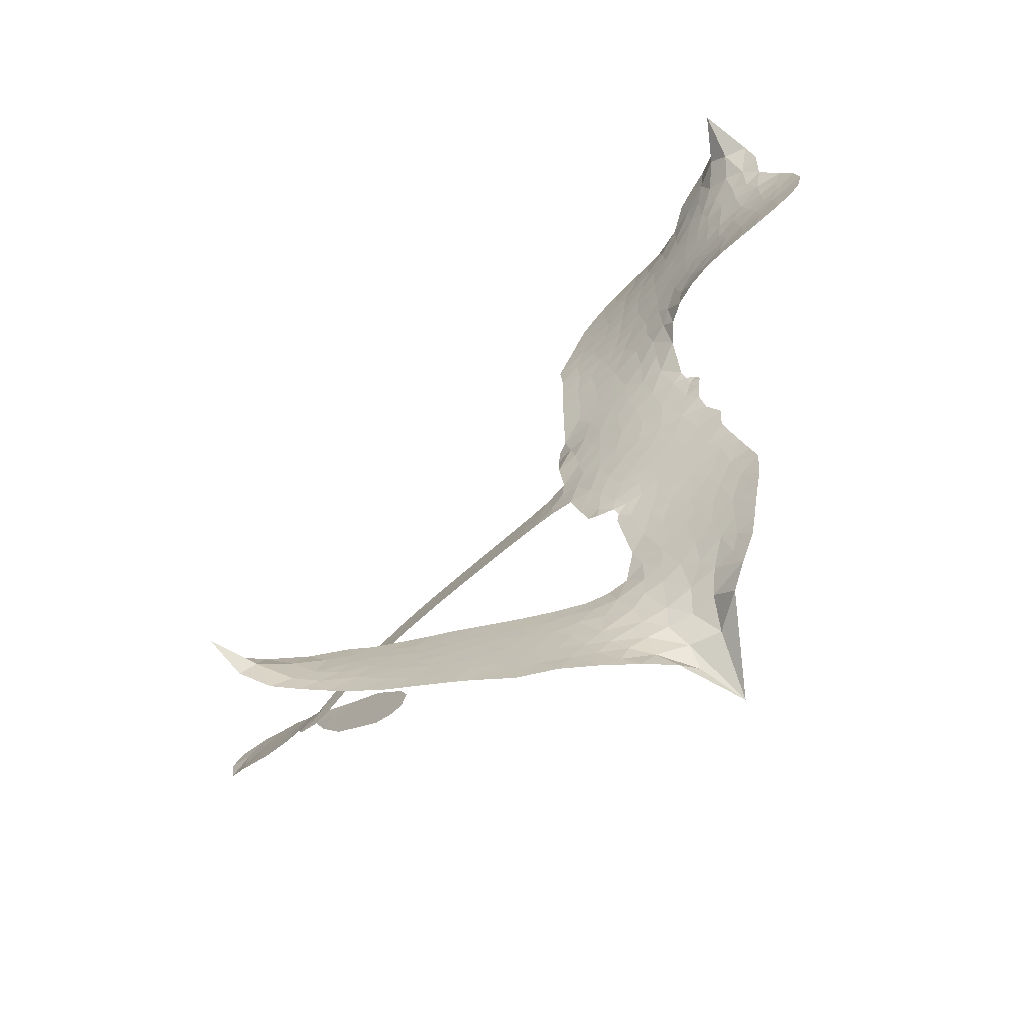
<metadata>
{"format":"obj","ext":"obj","renderer":"f3d","projection":"perspective","resolution":1024,"background":"white","views":[{"elev":-75.6,"azim":-146.3,"up":"+Y"}]}
</metadata>
<code>
v -6.907 0.6736 0.2257
v -6.878 0.7461 0.2142
v -6.833 0.8092 0.1893
v -6.851 0.8698 0.1564
v -6.842 0.9253 0.1258
v -6.8 0.9954 0
v -6.754 1.036 0.102
v -6.706 1.056 0.135
v -6.661 1.059 0.1547
v -6.601 1.037 0.1819
v -6.545 0.9844 0.2241
v -6.473 1.026 0.2597
v -6.376 1.038 0.2811
v -6.297 1.028 0.2947
v -6.239 1 0.3046
v -6.166 0.9437 0.3194
v -6.052 0.7833 0.357
v -6.05 0.7181 0.3705
v -5.985 0.4678 0.4716
v -5.959 0.4576 0.486
v -5.944 0.4349 0.5
v -5.939 0.2752 0.5272
v -5.423 0.3391 0.6118
v -5.05 0.2647 0.6795
v -5.033 0.2651 0.6864
v -4.92 0.4214 0.7179
v -4.78 0.5223 0.7338
v -4.7 0.5343 0.7382
v -4.669 0.4955 0.741
v -4.668 0.4344 0.75
v -4.73 0.3579 0.73
v -4.833 0.2852 0.7164
v -4.975 0.2317 0.6913
v -4.973 0.1963 0.6867
v -4.988 0.1695 0.6845
v -5.04 0.1482 0.6806
v -5.07 0.05838 0.6797
v -5.132 -0.05994 0.6797
v -5.258 -0.1845 0.6797
v -5.306 -0.1916 0.6797
v -5.337 -0.1705 0.6797
v -5.348 -0.1102 0.6797
v -5.327 -0.05127 0.6797
v -5.249 0.05958 0.6797
v -5.078 0.1876 0.6784
v -5.943 0.1409 0.5463
v -5.973 -0.004349 0.5748
v -5.997 -0.02012 0.5774
v -6.041 -0.01156 0.5876
v -6.047 -0.02821 0.6008
v -6.037 -0.04442 0.6103
v -6.035 -0.1732 0.669
v -5.994 -0.2431 0.7013
v -5.883 -0.2508 0.6935
v -5.561 -0.2042 0.5832
v -5.461 -0.1988 0.546
v -5.371 -0.2079 0.5055
v -5.314 -0.1943 0.4795
v -5.137 -0.2314 0.3786
v -5.088 -0.2681 0.324
v -5.074 -0.3065 0.25
v -5.098 -0.3544 0.3476
v -5.155 -0.4004 0.4048
v -5.397 -0.4947 0.5381
v -5.595 -0.5395 0.6229
v -5.692 -0.5842 0.662
v -5.786 -0.5891 0.6969
v -5.957 -0.6169 0.7854
v -6.026 -0.6143 0.8353
v -6.106 -0.5918 1
v -6.221 -0.5201 0.7852
v -6.322 -0.41 0.7241
v -6.406 -0.2164 0.6592
v -6.426 -0.1366 0.64
v -6.386 0.07668 0.5732
v -6.399 0.1341 0.5548
v -6.373 0.1837 0.5366
v -6.369 0.2327 0.5138
v -6.396 0.302 0.488
v -6.387 0.3245 0.4836
v -6.364 0.3362 0.475
v -6.36 0.358 0.4601
v -6.381 0.452 0.3966
v -6.411 0.491 0.3579
v -6.454 0.503 0.3262
v -6.667 0.4501 0.2586
v -6.732 0.4469 0.2511
v -6.815 0.4656 0.2439
v -6.87 0.5017 0.2394
v -6.897 0.5396 0.2368
v -6.911 0.6045 0.2319
v -5.493 0.2151 0.5994
v -5.041 0.2392 0.682
v -6.328 0.3397 0.4707
v -6.075 -0.008103 0.5938
v -6.036 -0.1088 0.6381
v -6.364 0.3023 0.4874
v -5.992 0.4215 0.4858
v -5.959 0.06888 0.5622
v -5.278 0.2308 0.6359
v -5.008 0.242 0.688
v -5.173 0.2219 0.6569
v -5.124 0.2088 0.6682
v -6.382 0.2679 0.4976
v -6.054 0.02831 0.5788
v -4.977 0.347 0.7066
v -5.019 0.2 0.6836
v -4.978 0.2906 0.6984
v -5.133 -0.3069 0.3594
v -5.29 -0.1351 0.6797
v -6.316 0.4101 0.4356
v -6.072 -0.0547 0.6142
v -6.341 0.2654 0.5014
v -6.816 0.5689 0.2382
v -6.68 0.9786 0.1552
v -6.417 0.5701 0.3324
v -5.942 0.3545 0.5019
v -6.009 0.02371 0.574
v -5.235 0.3267 0.6416
v -5.141 0.3049 0.6585
v -6.131 0.04646 0.5787
v -6.075 0.4539 0.4567
v -6.306 0.2021 0.5268
v -6.337 0.5226 0.378
v -6.025 0.09055 0.5604
v -5.087 0.2356 0.6737
v -6.157 -0.03591 0.6088
v -5.132 0.2579 0.6633
v -5.183 0.2728 0.6528
v -6.326 0.1231 0.5563
v -5.319 -0.3042 0.4835
v -5.163 0.1233 0.6798
v -4.732 0.4759 0.7367
v -4.905 0.2592 0.7065
v -5.195 -0.1223 0.6797
v -6.748 0.881 0.1614
v -5.224 0.2297 0.6462
v -5.332 -0.2486 0.4878
v -5.1 0.1287 0.6796
v -5.423 -0.2995 0.5314
v -5.226 -0.2129 0.436
v -5.268 -0.2627 0.4558
v -6.319 0.9081 0.2996
v -5.988 -0.4967 0.7746
v -6.846 0.6346 0.2303
v -6.705 0.5546 0.2508
v -6.741 0.9754 0.111
v -6.202 0.3486 0.4757
v -6.139 -0.1431 0.6496
v -4.85 0.4722 0.7265
v -4.921 0.3188 0.709
v -6.797 0.8526 0.1686
v -6.738 0.7656 0.2103
v -6.747 0.823 0.189
v -6.642 0.8087 0.2197
v -6.69 0.8526 0.1922
v -5.276 -0.4478 0.4788
v -5.199 -0.2796 0.4135
v -6.291 0.9654 0.2993
v -6.169 0.7432 0.3529
v -5.99 -0.561 0.8021
v -6.702 0.4966 0.2536
v -6.561 0.4771 0.2803
v -6.766 0.5224 0.2454
v -6.267 0.3627 0.4638
v -6.083 -0.1421 0.6517
v -6.109 -0.2322 0.6851
v -6.695 0.798 0.2092
v -6.658 0.7034 0.2398
v -6.603 0.902 0.2106
v -6.696 0.9166 0.1665
v -6.364 0.9655 0.2852
v -6.238 0.9049 0.3145
v -6.105 0.7474 0.3597
v -5.871 -0.6039 0.7377
v -6.063 -0.5255 0.8371
v -6.273 0.2885 0.4939
v -6.211 0.4705 0.4282
v -6.638 0.8622 0.2071
v -6.562 0.8284 0.2406
v -6.11 0.8629 0.3381
v -6.325 0.4667 0.4059
v -5.94 -0.5306 0.7629
v -5.898 -0.4342 0.7213
v -6.255 0.4251 0.4387
v -6.139 0.803 0.3449
v -6.02 0.5915 0.4135
v -6.276 0.4918 0.4069
v -6.182 0.8601 0.329
v -6.252 0.618 0.3697
v -6.133 0.6337 0.3864
v -6.282 0.5582 0.3811
v -6.104 0.6875 0.3747
v -6.198 0.5543 0.4007
v -6.344 0.6295 0.3427
v -6.035 0.6542 0.3907
v -6.331 0.577 0.3617
v -6.078 0.6101 0.4009
v -6.132 0.5667 0.408
v -6.069 0.5474 0.4239
v -6.12 0.502 0.4322
v -6.003 0.5294 0.4395
v -6.147 0.4335 0.4521
v -6.049 0.5002 0.4445
v -6.385 0.5309 0.3566
v -6.123 -0.0013 0.5947
v -6.175 0.01553 0.5908
v -6.208 0.1103 0.5591
v -6.256 -0.04171 0.6117
v -4.725 0.417 0.7369
v -4.79 0.439 0.7299
v -4.852 0.4007 0.722
v -6.751 0.6375 0.2361
v -6.759 0.58 0.2418
v -6.071 0.3066 0.5029
v -6.806 0.7427 0.211
v -6.521 0.5863 0.2908
v -6.051 -0.231 0.6893
v -6.076 -0.3374 0.7251
v -6.034 -0.2916 0.7096
v -6.088 -0.2833 0.705
v -6.187 -0.2955 0.7037
v -6.133 -0.3206 0.7171
v -5.984 -0.3802 0.7315
v -6.202 -0.4045 0.7473
v -6.024 -0.344 0.7248
v -6.059 -0.4219 0.7615
v -5.957 -0.3091 0.71
v -6.18 -0.3525 0.7274
v -6.365 -0.3134 0.6901
v -6.13 -0.4063 0.7569
v -6.61 0.9694 0.1933
v -6.646 0.932 0.1846
v -6.419 0.9937 0.2717
v -6.479 0.9524 0.2538
v -6.418 0.9256 0.2745
v -6.481 0.8626 0.2617
v -6.203 0.9718 0.3118
v -6.246 0.9532 0.3078
v -6.058 -0.5753 0.8842
v -6.142 -0.521 0.8518
v -6.583 0.7439 0.2505
v -6.138 0.9031 0.3281
v -6.285 0.7876 0.3236
v -6.265 0.1481 0.5464
v -6.271 0.07478 0.5721
v -6.176 0.2214 0.5222
v -6.241 0.2109 0.5242
v -6.199 0.1683 0.5395
v -6.13 0.126 0.5533
v -6.308 -0.1501 0.6463
v -4.899 0.3703 0.7155
v -4.847 0.3422 0.7185
v -4.782 0.3216 0.7232
v -4.785 0.3803 0.7269
v -6.798 0.6166 0.2347
v -6.799 0.6798 0.2253
v -6.737 0.7007 0.2266
v -6 0.311 0.5093
v -6.092 0.3802 0.4783
v -6.786 0.7897 0.1974
v -6.472 0.5574 0.3121
v -6.463 0.6337 0.3038
v -6.507 0.4902 0.2987
v -6.626 0.5293 0.2655
v -6.548 0.5342 0.2851
v -6.592 0.5903 0.2703
v -6.554 0.6642 0.2714
v -6.04 -0.4749 0.7878
v -5.994 -0.4382 0.7543
v -6.104 -0.4661 0.7952
v -6.169 -0.4615 0.7847
v -5.916 -0.366 0.7124
v -5.722 -0.23 0.6428
v -5.899 -0.3089 0.7002
v -5.852 -0.3546 0.6932
v -5.803 -0.241 0.6703
v -5.832 -0.42 0.6962
v -5.853 -0.4809 0.7136
v -5.734 -0.351 0.6548
v -5.842 -0.2947 0.6848
v -5.908 -0.4874 0.7373
v -5.817 -0.5338 0.7058
v -5.792 -0.3711 0.6767
v -5.779 -0.3034 0.666
v -5.741 -0.5281 0.6752
v -5.721 -0.2913 0.6458
v -5.737 -0.4401 0.6647
v -5.624 -0.3439 0.6146
v -5.793 -0.4677 0.6883
v -5.642 -0.2175 0.6131
v -5.68 -0.3318 0.6342
v -5.688 -0.397 0.6426
v -5.641 -0.2821 0.6166
v -5.659 -0.4796 0.6397
v -5.557 -0.291 0.5857
v -5.938 -0.247 0.7027
v -6.537 0.916 0.2353
v -6.595 0.7924 0.2374
v -6.632 0.7576 0.2343
v -6.546 0.7787 0.2548
v -6.51 0.8177 0.2592
v -6.526 0.7189 0.2708
v -6.417 0.7868 0.2913
v -6.492 0.7633 0.2734
v -6.461 0.7021 0.2928
v -6.403 0.6648 0.3173
v -6.392 0.6139 0.3315
v -6.336 0.7171 0.3253
v -6.407 0.7263 0.3044
v -6.244 0.8395 0.3226
v -6.305 0.8467 0.3098
v -6.221 0.7794 0.337
v -6.378 0.8618 0.291
v -6.351 0.7958 0.3071
v -6.263 0.7166 0.3424
v -6.218 0.05362 0.5786
v -6.262 0.01666 0.5919
v -6.406 -0.03033 0.6113
v -6.329 0.03586 0.5866
v -6.396 0.02321 0.5936
v -6.355 -0.0127 0.6036
v -6.358 -0.091 0.628
v -6.162 0.08694 0.5663
v -6.086 0.08523 0.5645
v -6.062 0.1519 0.5454
v -6.369 -0.165 0.6483
v -6.251 -0.3319 0.7103
v -6.854 0.6947 0.2217
v -5.998 0.3665 0.4951
v -6.15 0.3755 0.472
v -6.199 0.4085 0.4535
v -6.144 0.3037 0.4968
v -6.046 0.4097 0.4769
v -6.614 0.4638 0.2675
v -6.513 0.6358 0.2876
v -6.604 0.692 0.2543
v -6.642 0.6368 0.2533
v -6.697 0.6582 0.2406
v -5.685 -0.5292 0.6543
v -5.618 -0.4178 0.6182
v -6.53 0.8662 0.2449
v -6.429 0.8729 0.2761
v -6.3 0.6696 0.3446
v -6.297 -0.08828 0.6271
v -6.224 -0.1346 0.6437
v -6.416 -0.08352 0.6271
v -6.003 0.1433 0.5475
v -5.972 0.2095 0.5353
v -6.118 0.189 0.5342
v -6.05 0.2272 0.5264
v -6.049 0.3521 0.4925
v -6.206 0.2817 0.4999
v -6.654 0.5803 0.2572
v -5.595 -0.4766 0.6153
v -5.496 -0.5177 0.5793
v -5.507 -0.4072 0.5739
v -5.546 -0.5287 0.6006
v -5.533 -0.4674 0.5895
v -5.468 -0.4587 0.5625
v -5.562 -0.4197 0.5968
v -5.547 -0.3559 0.5858
v -5.425 -0.3848 0.538
v -5.491 -0.3128 0.561
v -5.466 -0.2587 0.5482
v -5.413 -0.2444 0.525
v -5.511 -0.2017 0.5649
v -5.712 0.1745 0.5668
v -5.686 0.3064 0.5732
v -6.003 0.2561 0.5228
v -6.11 0.2504 0.5162
v -5.413 -0.4404 0.5385
v -5.341 -0.3954 0.5021
v -5.336 -0.4713 0.5102
v -5.25 -0.3377 0.4493
v -5.518 -0.2551 0.569
v -5.826 0.1543 0.5522
v -5.302 -0.3565 0.4787
v -5.215 -0.4241 0.4437
v -5.26 -0.392 0.4618
v -5.202 -0.3686 0.4252
v -5.814 0.2881 0.5547
v -5.925 0.2278 0.5374
v -5.876 0.2808 0.5441
v -5.251 -0.06717 0.6797
v -5.191 -0.06304 0.6797
v -5.166 0.02382 0.6797
v -5.288 0.00416 0.6797
v -5.225 -0.008135 0.6797
v -6.782 0.9312 0.1157
v -6.123 -0.08541 0.6274
v -6.183 -0.09045 0.6288
v -6.192 0.6152 0.3826
v -6.178 0.6789 0.3671
v -6.173 0.5082 0.4213
v -6.272 -0.4653 0.7518
v -6.262 -0.4057 0.7348
v -5.595 -0.2493 0.5978
v -6.319 -0.2386 0.6725
v -6.25 -0.2587 0.685
v -6.185 -0.2168 0.6748
v -6.272 -0.2003 0.6639
v -6.141 -0.1934 0.6685
v -6.224 -0.1854 0.6614
v -5.474 -0.364 0.5572
v -5.373 -0.3396 0.5116
v -5.371 -0.2855 0.5075
v -5.839 0.2219 0.5506
v -5.884 0.1473 0.5468
v -5.775 0.2018 0.5592
v -5.75 0.2969 0.564
v -5.602 0.196 0.5828
v -5.719 0.2395 0.5674
v -5.657 0.1853 0.5747
v -5.556 0.3255 0.5922
v -5.641 0.2539 0.5786
v -5.571 0.2583 0.5888
v -5.621 0.3163 0.5826
v -5.547 0.206 0.591
v -5.101 -0.0009527 0.6797
v -5.129 0.07273 0.6797
v -5.206 0.09141 0.6797
v -6.232 0.6708 0.3594
v -6.386 -0.2649 0.6737
v -6.305 -0.3001 0.6931
v -6.344 -0.3618 0.7075
v -6.292 -0.3624 0.7149
v -5.885 0.1965 0.545
v -5.33 0.3372 0.6259
v -5.288 0.2925 0.6334
v -5.385 0.2285 0.6169
v -5.331 0.2319 0.6262
v -5.36 0.285 0.6213
v -5.424 0.2771 0.6111
v -5.49 0.3335 0.6019
v -5.51 0.2747 0.5981
v -5.874 -0.5325 0.7309
v -5.919 -0.579 0.7601
f 112 206 391
f 186 160 174
f 75 130 76
f 203 122 201
f 105 121 206
f 45 107 93
f 51 50 112
f 123 78 77
f 89 88 114
f 125 118 99
f 1 91 145
f 162 164 87
f 25 108 106
f 43 42 110
f 80 79 97
f 126 93 24
f 58 138 142
f 179 299 180
f 128 129 102
f 105 125 325
f 52 166 167
f 143 159 172
f 240 176 70
f 142 138 131
f 176 240 161
f 223 231 219
f 59 158 109
f 95 112 50
f 117 21 98
f 113 94 97
f 97 104 113
f 104 78 113
f 349 383 22
f 166 112 391
f 105 95 49
f 74 73 327
f 51 112 96
f 82 94 111
f 107 34 101
f 52 218 53
f 323 345 322
f 203 260 122
f 90 89 114
f 167 221 218
f 145 256 257
f 91 90 114
f 298 232 170
f 98 19 334
f 282 183 437
f 77 76 130
f 4 3 152
f 152 5 4
f 56 365 366
f 45 126 103
f 115 9 8
f 8 7 147
f 45 139 36
f 106 151 252
f 147 7 6
f 381 158 375
f 114 145 91
f 246 208 245
f 136 154 156
f 10 9 115
f 19 122 334
f 205 83 124
f 17 174 18
f 84 205 116
f 165 111 94
f 182 83 111
f 162 146 164
f 239 15 159
f 206 207 127
f 129 137 102
f 236 234 235
f 350 250 326
f 172 159 14
f 180 302 342
f 126 45 93
f 322 318 320
f 239 238 15
f 211 150 212
f 5 152 390
f 136 152 154
f 25 93 101
f 31 30 210
f 107 45 36
f 124 192 197
f 161 183 144
f 119 430 137
f 120 119 129
f 296 364 376
f 359 361 355
f 287 274 285
f 363 373 406
f 276 285 281
f 50 49 95
f 53 218 220
f 275 54 297
f 49 48 118
f 126 128 103
f 274 287 294
f 58 57 138
f 78 123 113
f 407 406 131
f 118 105 49
f 375 158 142
f 68 161 69
f 61 109 62
f 421 139 132
f 109 60 59
f 166 52 96
f 423 394 160
f 60 109 61
f 348 349 351
f 85 84 116
f 141 58 142
f 162 87 86
f 43 110 385
f 134 32 151
f 386 385 135
f 110 42 41
f 110 135 385
f 102 103 128
f 57 366 407
f 40 110 41
f 40 39 110
f 421 387 420
f 119 137 129
f 141 158 59
f 37 36 139
f 105 206 95
f 47 118 48
f 94 81 97
f 95 206 112
f 430 433 432
f 432 100 430
f 413 416 369
f 82 81 94
f 177 165 94
f 98 20 19
f 98 21 20
f 97 79 104
f 63 62 109
f 108 151 106
f 117 330 259
f 210 133 211
f 93 107 101
f 83 82 111
f 259 22 117
f 348 99 46
f 47 99 118
f 24 93 25
f 132 139 45
f 35 34 107
f 126 24 128
f 101 34 33
f 118 125 105
f 130 123 77
f 115 8 147
f 128 24 120
f 108 101 33
f 27 133 28
f 108 33 134
f 255 253 254
f 185 111 165
f 28 133 29
f 133 30 29
f 129 128 120
f 110 39 135
f 159 15 14
f 145 114 256
f 193 160 394
f 101 108 25
f 389 388 385
f 36 35 107
f 168 154 153
f 81 80 97
f 372 373 363
f 151 108 134
f 214 114 164
f 145 257 329
f 163 265 335
f 179 233 171
f 390 6 5
f 147 390 171
f 113 123 177
f 177 123 248
f 209 346 392
f 397 396 225
f 261 154 152
f 27 150 211
f 253 252 151
f 152 136 390
f 3 2 216
f 168 169 300
f 261 152 3
f 168 156 154
f 261 153 154
f 234 236 172
f 179 156 155
f 147 171 115
f 64 374 372
f 375 380 381
f 141 142 158
f 142 131 375
f 172 14 13
f 143 173 239
f 308 205 197
f 196 198 187
f 283 175 67
f 161 144 176
f 264 266 163
f 214 146 213
f 85 262 264
f 262 85 116
f 114 88 164
f 87 164 88
f 177 94 113
f 332 148 331
f 112 166 96
f 166 149 403
f 346 209 345
f 223 219 221
f 169 168 153
f 155 156 168
f 265 162 86
f 162 265 146
f 179 180 170
f 11 10 232
f 136 156 171
f 171 156 179
f 12 234 13
f 172 13 234
f 173 311 189
f 189 311 313
f 16 173 189
f 200 198 199
f 288 280 284
f 183 282 144
f 270 184 224
f 70 176 241
f 245 248 123
f 148 165 177
f 188 194 192
f 188 182 185
f 179 155 299
f 179 170 233
f 299 300 242
f 301 302 180
f 188 192 124
f 17 181 186
f 83 182 124
f 438 161 68
f 437 283 279
f 288 290 286
f 220 226 228
f 332 165 148
f 188 185 178
f 17 186 174
f 189 186 181
f 174 193 18
f 185 182 111
f 202 187 200
f 182 188 124
f 16 189 243
f 311 173 312
f 189 313 186
f 194 190 192
f 18 193 196
f 194 188 178
f 190 195 197
f 160 193 174
f 198 196 193
f 122 204 201
f 393 194 199
f 160 313 316
f 304 314 343
f 190 197 192
f 198 193 191
f 197 195 308
f 199 191 393
f 198 191 199
f 395 194 178
f 198 200 187
f 201 200 199
f 204 19 202
f 395 199 194
f 201 395 203
f 332 178 185
f 204 202 200
f 260 331 333
f 201 204 200
f 19 204 122
f 83 205 84
f 197 205 124
f 207 206 121
f 206 127 391
f 324 317 207
f 130 320 246
f 250 350 249
f 123 130 245
f 127 207 209
f 207 121 324
f 30 133 210
f 133 27 211
f 150 26 212
f 210 211 255
f 252 212 26
f 253 255 212
f 146 354 339
f 258 153 216
f 146 214 164
f 256 214 213
f 353 247 333
f 348 46 349
f 2 1 329
f 216 257 258
f 307 263 308
f 354 267 338
f 52 167 218
f 221 220 218
f 221 167 223
f 269 270 227
f 219 226 220
f 53 220 228
f 167 222 223
f 219 220 221
f 402 400 404
f 328 225 229
f 222 229 223
f 269 227 271
f 226 227 224
f 224 273 228
f 397 72 396
f 71 70 241
f 227 226 219
f 226 224 228
f 223 229 231
f 144 269 176
f 273 224 184
f 297 53 228
f 399 251 327
f 231 229 225
f 400 402 399
f 426 427 425
f 71 241 272
f 219 231 227
f 10 115 232
f 233 115 171
f 170 232 233
f 115 233 232
f 11 235 12
f 234 12 235
f 11 232 298
f 236 143 172
f 235 11 298
f 235 237 343
f 299 301 180
f 237 302 304
f 143 239 159
f 173 16 238
f 173 238 239
f 70 69 240
f 161 240 69
f 176 269 271
f 271 231 272
f 338 268 337
f 262 263 217
f 314 312 143
f 189 181 243
f 316 313 244
f 246 245 130
f 249 248 245
f 319 322 321
f 318 207 317
f 250 249 208
f 215 260 333
f 249 245 208
f 248 247 353
f 250 208 324
f 247 248 249
f 325 250 324
f 325 326 250
f 230 399 424
f 400 222 401
f 106 252 26
f 253 151 32
f 255 254 31
f 212 252 253
f 210 255 31
f 253 32 254
f 212 255 211
f 214 256 114
f 257 256 213
f 257 213 258
f 216 2 329
f 339 258 213
f 169 153 258
f 330 117 98
f 326 351 350
f 331 260 203
f 259 330 352
f 3 216 261
f 153 261 216
f 263 262 116
f 266 264 262
f 310 304 305
f 301 242 303
f 265 266 267
f 266 262 217
f 267 266 217
f 265 163 266
f 268 267 217
f 268 338 267
f 263 336 217
f 268 303 337
f 270 269 144
f 227 231 271
f 270 144 282
f 227 270 224
f 272 231 225
f 176 271 241
f 272 225 396
f 241 271 272
f 184 278 276
f 228 273 275
f 276 284 285
f 285 274 277
f 273 276 275
f 284 276 278
f 184 276 273
f 54 275 281
f 175 283 437
f 276 281 275
f 279 184 282
f 278 184 279
f 437 279 282
f 290 288 284
f 376 398 296
f 277 54 281
f 282 184 270
f 438 183 161
f 66 286 67
f 67 286 283
f 279 290 278
f 284 280 285
f 285 280 287
f 277 281 285
f 340 65 295
f 278 290 284
f 292 287 280
f 294 287 292
f 340 286 66
f 341 293 295
f 292 280 293
f 358 359 355
f 279 283 290
f 286 290 283
f 293 280 288
f 291 294 398
f 294 292 289
f 295 293 288
f 289 292 293
f 294 289 296
f 294 291 274
f 340 288 286
f 293 341 289
f 361 362 341
f 365 376 364
f 342 170 180
f 275 297 228
f 237 235 298
f 300 299 155
f 301 299 242
f 168 300 155
f 337 300 169
f 242 337 303
f 342 302 237
f 305 301 303
f 311 312 244
f 336 303 268
f 307 310 306
f 301 305 302
f 305 303 306
f 303 336 306
f 304 302 305
f 307 306 263
f 305 306 310
f 308 263 116
f 307 195 309
f 308 116 205
f 195 307 308
f 309 344 316
f 309 244 315
f 307 309 310
f 315 310 309
f 312 173 143
f 313 311 244
f 314 143 236
f 315 312 314
f 244 309 316
f 186 313 160
f 343 314 236
f 315 314 304
f 315 304 310
f 244 312 315
f 344 309 195
f 393 394 423
f 208 246 317
f 318 317 246
f 75 320 130
f 207 318 209
f 323 251 345
f 320 318 246
f 320 321 322
f 322 319 323
f 320 75 321
f 318 322 209
f 347 74 323
f 327 323 74
f 317 324 208
f 325 324 121
f 105 325 121
f 326 325 125
f 348 326 125
f 350 247 249
f 230 425 399
f 323 327 251
f 427 397 328
f 73 399 327
f 145 329 1
f 216 329 257
f 334 330 98
f 215 352 260
f 332 331 203
f 331 148 333
f 178 332 203
f 332 185 165
f 353 333 148
f 371 247 350
f 122 260 334
f 334 260 352
f 336 263 306
f 265 86 335
f 268 217 336
f 300 337 242
f 337 169 338
f 169 258 339
f 265 354 146
f 146 339 213
f 169 339 338
f 65 340 66
f 288 340 295
f 65 355 295
f 341 295 355
f 237 298 342
f 170 342 298
f 235 343 236
f 304 343 237
f 195 190 344
f 423 344 190
f 346 345 251
f 322 345 209
f 399 425 400
f 391 392 149
f 99 348 125
f 323 319 347
f 413 410 368
f 259 370 22
f 215 351 370
f 326 348 351
f 371 333 247
f 370 351 349
f 371 215 333
f 259 352 215
f 334 352 330
f 148 177 353
f 248 353 177
f 267 354 265
f 339 354 338
f 360 363 357
f 289 341 362
f 357 359 360
f 358 356 359
f 364 140 365
f 360 359 356
f 355 65 358
f 361 359 357
f 356 64 360
f 364 405 140
f 361 357 362
f 355 361 341
f 357 363 405
f 289 362 296
f 360 64 372
f 374 157 373
f 296 362 364
f 362 357 405
f 366 365 140
f 398 376 55
f 366 140 407
f 56 366 57
f 417 415 418
f 365 56 367
f 428 384 383
f 22 370 349
f 215 370 259
f 350 351 371
f 215 371 351
f 373 157 380
f 363 360 372
f 378 375 131
f 373 378 406
f 372 374 373
f 381 380 379
f 365 367 376
f 55 376 367
f 377 410 408
f 46 383 349
f 406 378 131
f 373 380 378
f 63 381 379
f 380 375 378
f 157 379 380
f 63 109 381
f 158 381 109
f 408 382 384
f 22 383 384
f 386 135 38
f 377 408 428
f 428 46 409
f 385 386 389
f 387 386 38
f 389 44 388
f 421 420 37
f 422 44 387
f 386 387 389
f 43 385 388
f 44 389 387
f 171 390 136
f 6 390 147
f 392 391 127
f 166 391 149
f 209 392 127
f 149 392 346
f 394 393 191
f 190 194 393
f 193 394 191
f 423 160 316
f 203 395 178
f 199 395 201
f 272 396 71
f 222 328 229
f 328 397 225
f 291 398 55
f 294 296 398
f 400 328 222
f 401 222 167
f 399 402 251
f 167 403 401
f 404 149 346
f 404 400 401
f 346 251 402
f 166 403 167
f 404 403 149
f 404 401 403
f 346 402 404
f 140 405 363
f 362 405 364
f 407 131 138
f 363 406 140
f 407 138 57
f 140 406 407
f 410 377 368
f 413 411 410
f 428 408 384
f 382 408 410
f 413 414 416
f 382 410 411
f 369 411 413
f 416 414 412
f 436 434 435
f 413 368 414
f 417 416 412
f 92 436 419
f 418 369 416
f 417 419 436
f 139 421 37
f 417 418 416
f 417 412 419
f 387 38 420
f 422 421 132
f 344 423 316
f 421 422 387
f 393 423 190
f 72 397 427
f 399 73 424
f 400 425 328
f 425 427 328
f 425 230 426
f 72 427 426
f 46 428 383
f 377 428 409
f 119 429 430
f 137 430 100
f 432 433 431
f 429 23 433
f 434 431 433
f 433 430 429
f 434 433 23
f 415 417 436
f 92 431 434
f 434 436 92
f 434 23 435
f 415 436 435
f 437 183 438
f 68 175 438
f 437 438 175

</code>
